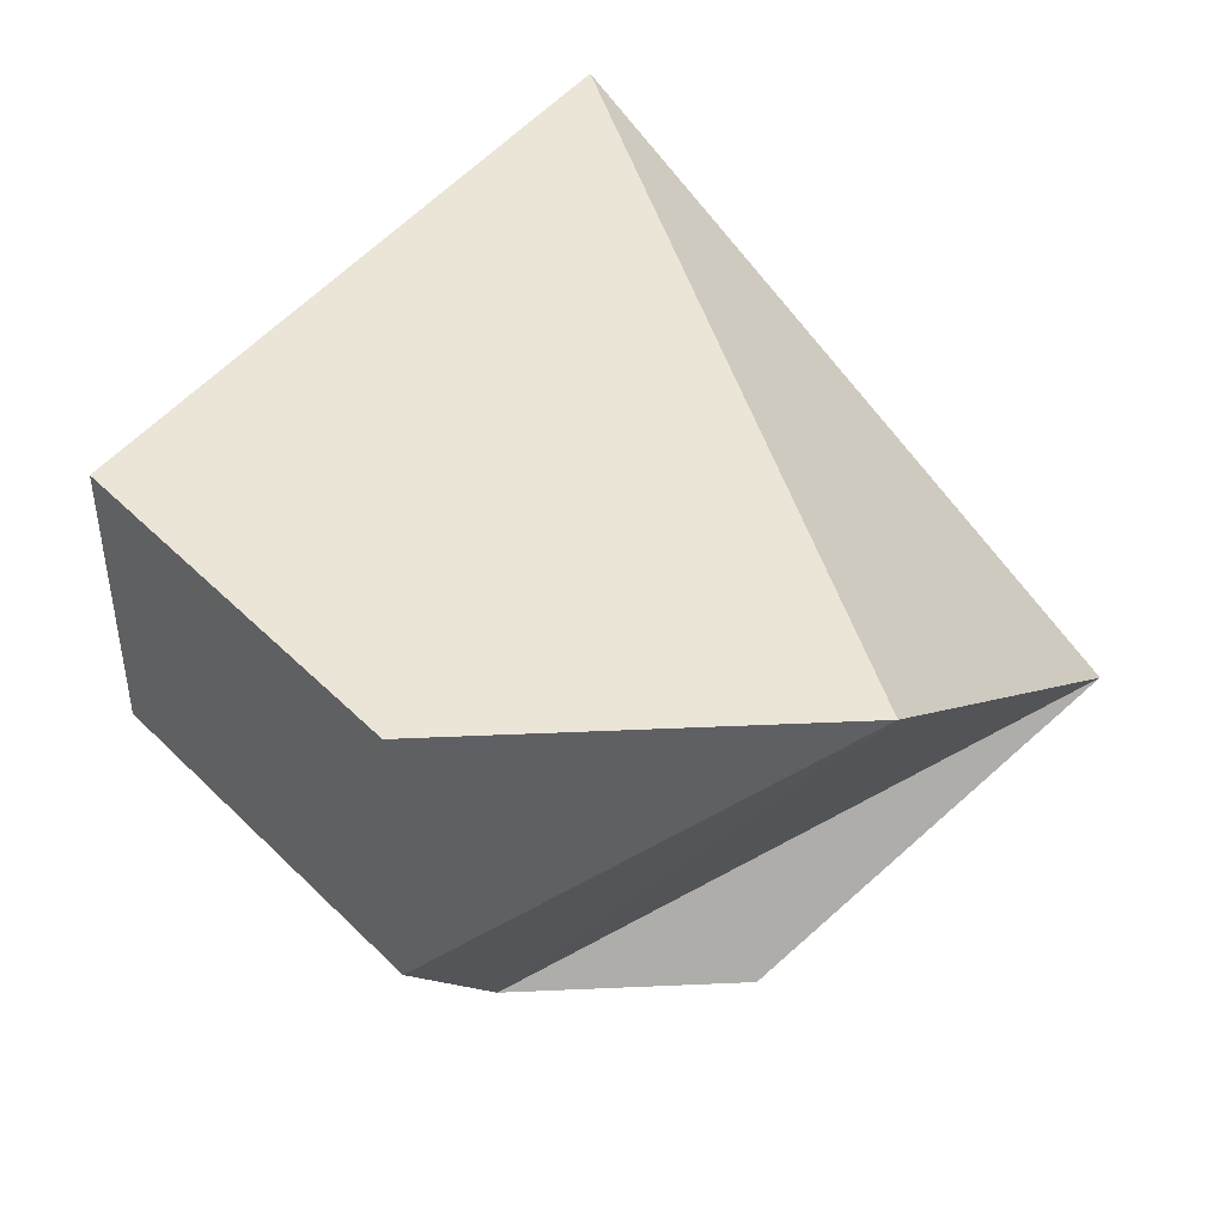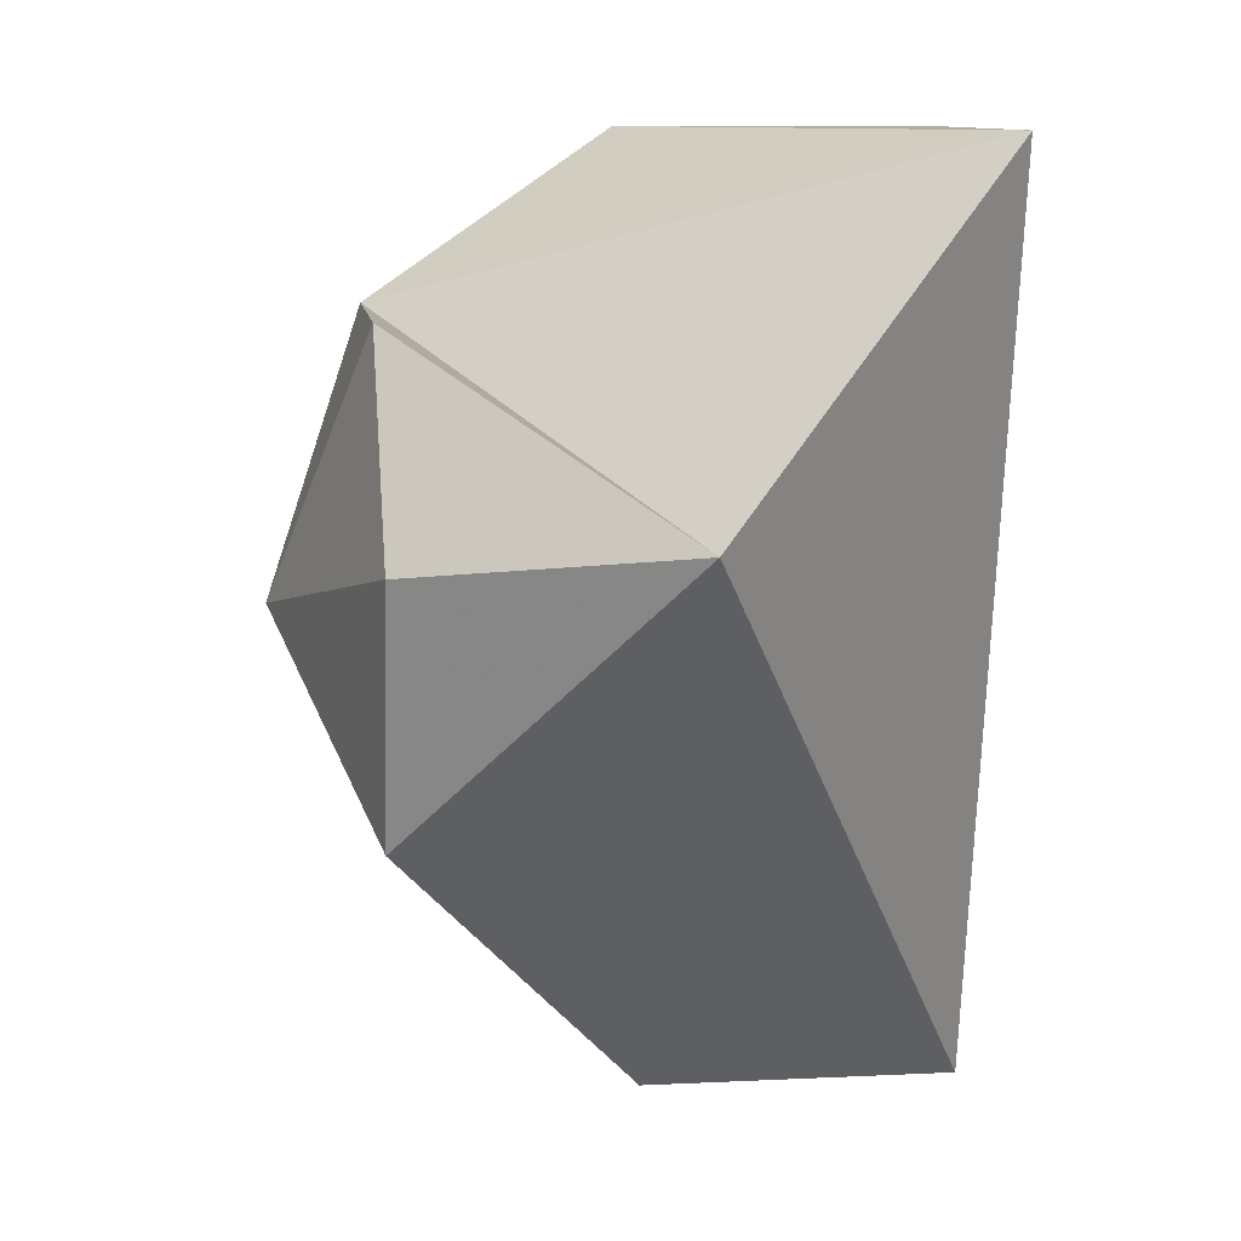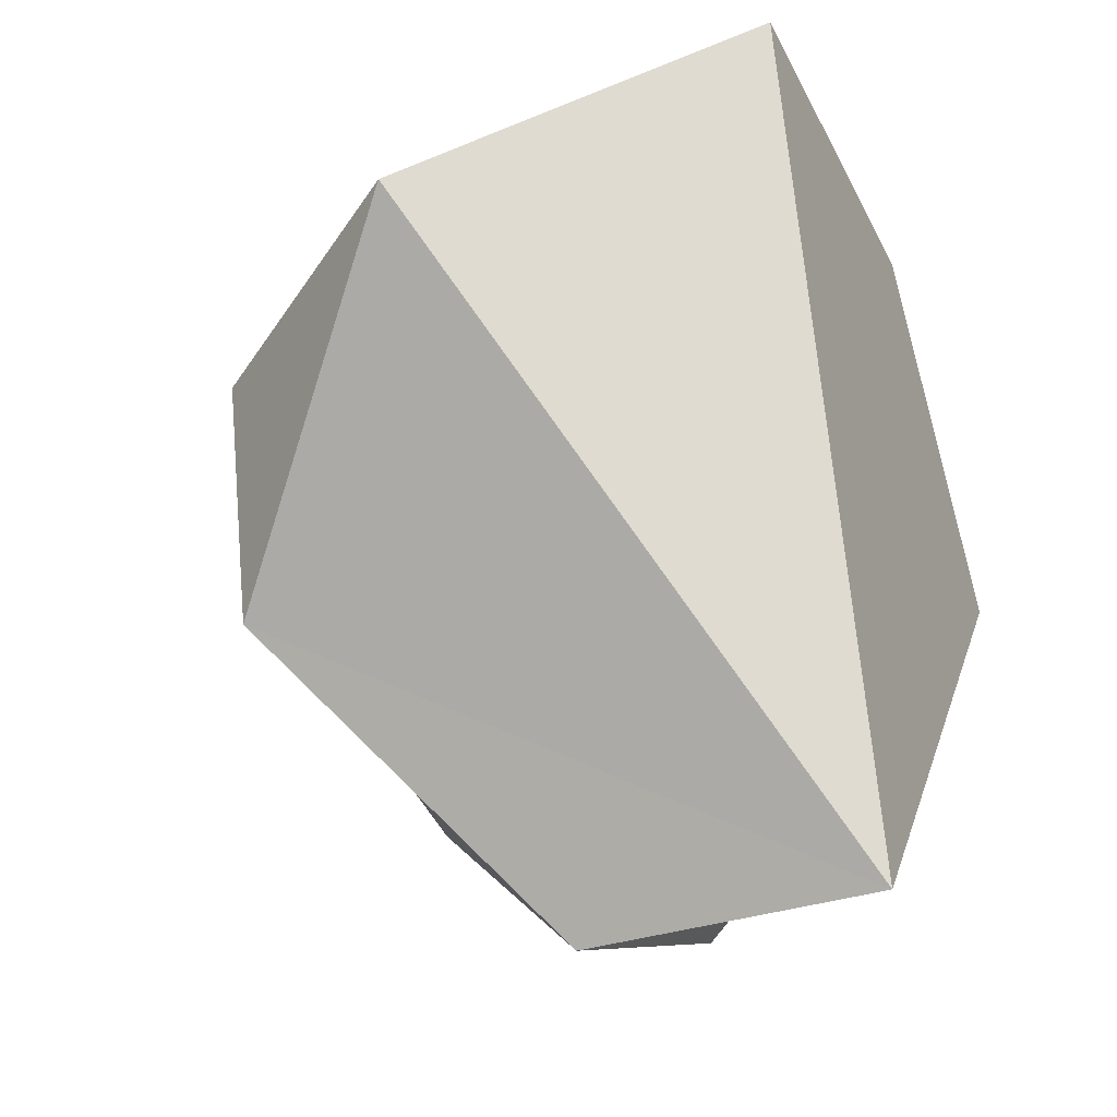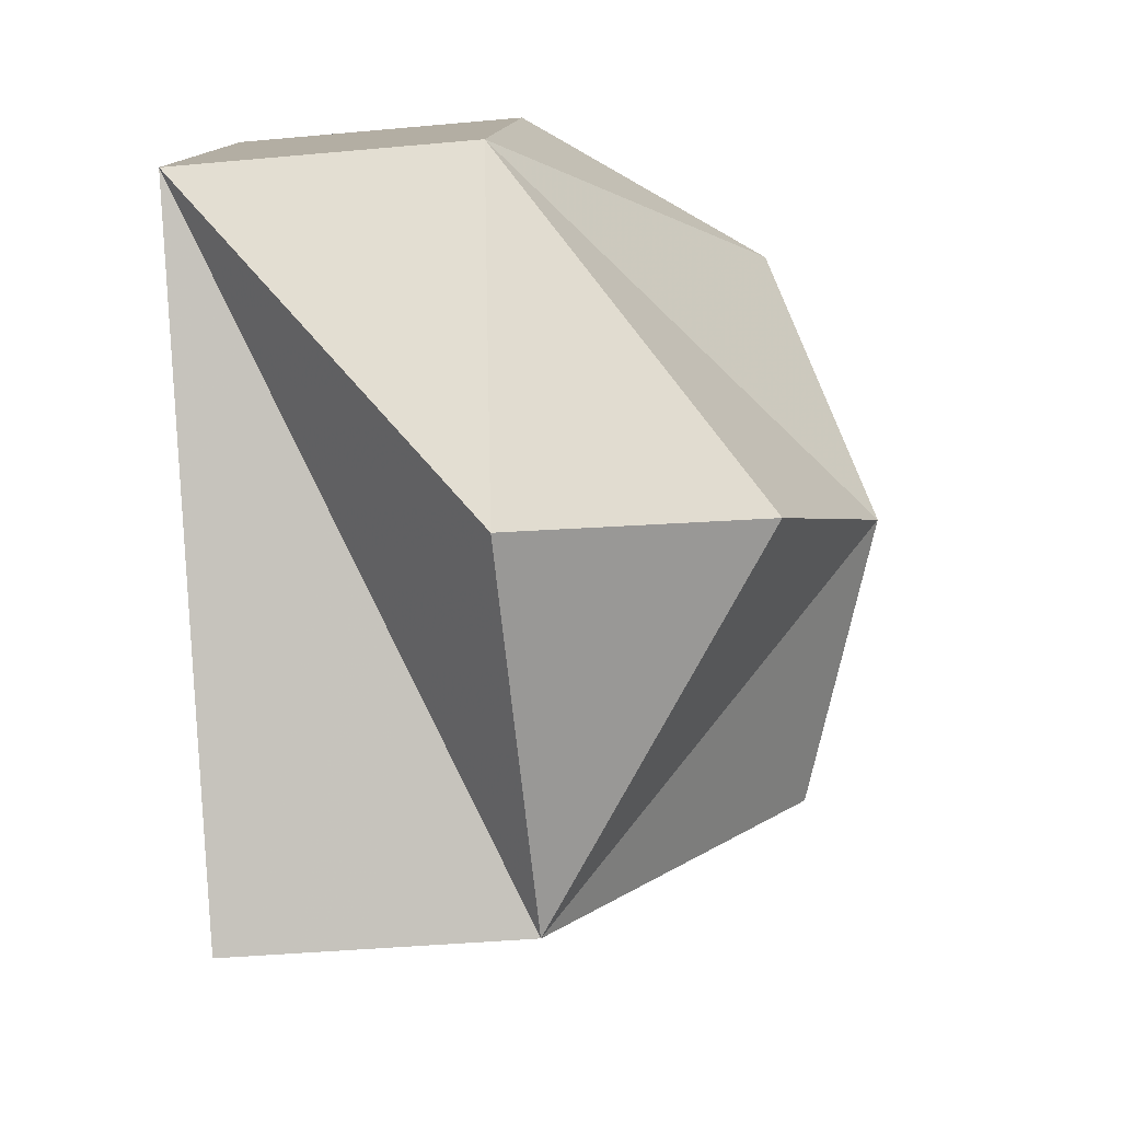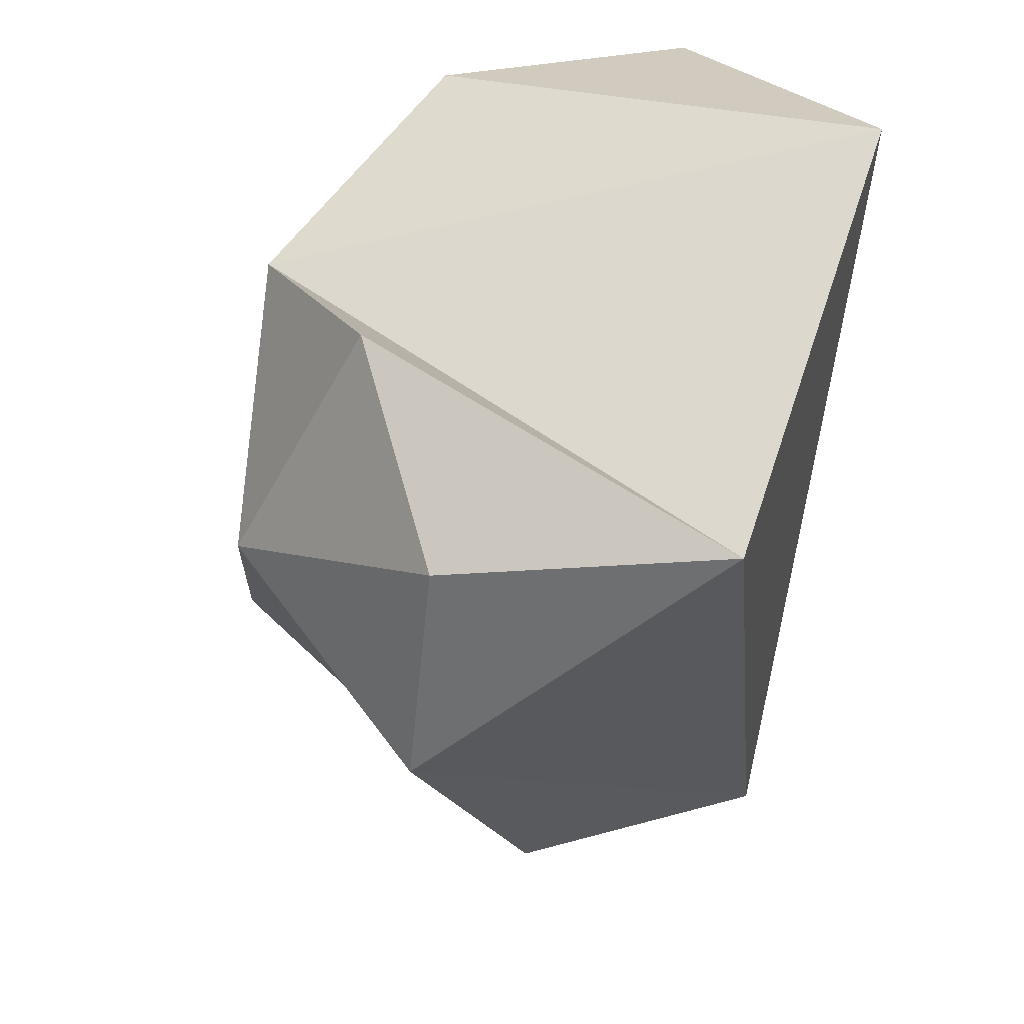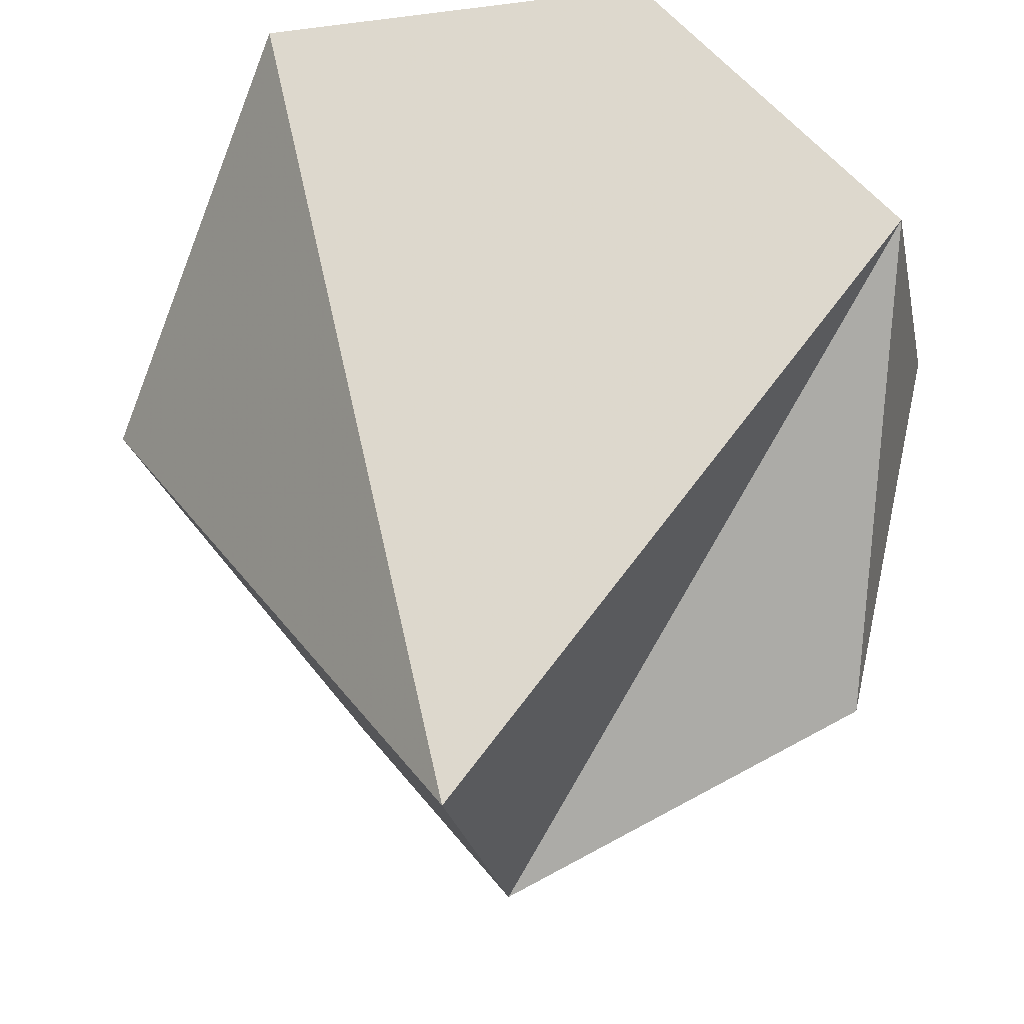
<metadata>
{"format":"obj","ext":"obj","renderer":"f3d","projection":"perspective","resolution":1024,"background":"white","views":[{"elev":45.6,"azim":-2.9,"up":"+Y"},{"elev":9.9,"azim":82.7,"up":"+Z"},{"elev":-34.7,"azim":113.4,"up":"+Z"},{"elev":-39.6,"azim":-83.5,"up":"+Z"},{"elev":23.6,"azim":63.7,"up":"+Z"},{"elev":-25.0,"azim":-168.5,"up":"+Z"}]}
</metadata>
<code>
v 0 -1 0
v 0.4595 -0.809 -0.3665
v 0.573 -0.809 0.1308
f 1 2 3
v 0.9272 -0.309 0.2116
v 0.255 -0.809 0.5296
f 4 5 3
f 1 3 5
v -0.255 -0.809 0.5296
f 1 5 6
v -0.4126 0.309 0.8569
v -0.9272 -0.309 0.2116
v -0.4126 -0.309 0.8569
f 7 8 9
v -0.9272 0.309 0.2116
v -0.7436 -0.309 -0.593
f 10 11 8
v 0.4126 0.309 0.8569
f 12 7 9
f 7 10 8
v -0.4595 -0.809 -0.3665
f 8 11 13
v 0 -0.309 -0.9511
f 13 11 14
f 4 12 6
f 4 6 5
f 12 9 6
v 0 0.309 -0.9511
f 15 14 10
f 14 11 10
f 6 9 8
f 6 8 1
f 8 13 1
f 1 13 14
f 1 14 2
f 4 3 2
f 4 2 15
f 2 14 15
f 4 15 12
f 12 10 7
f 10 12 15

</code>
